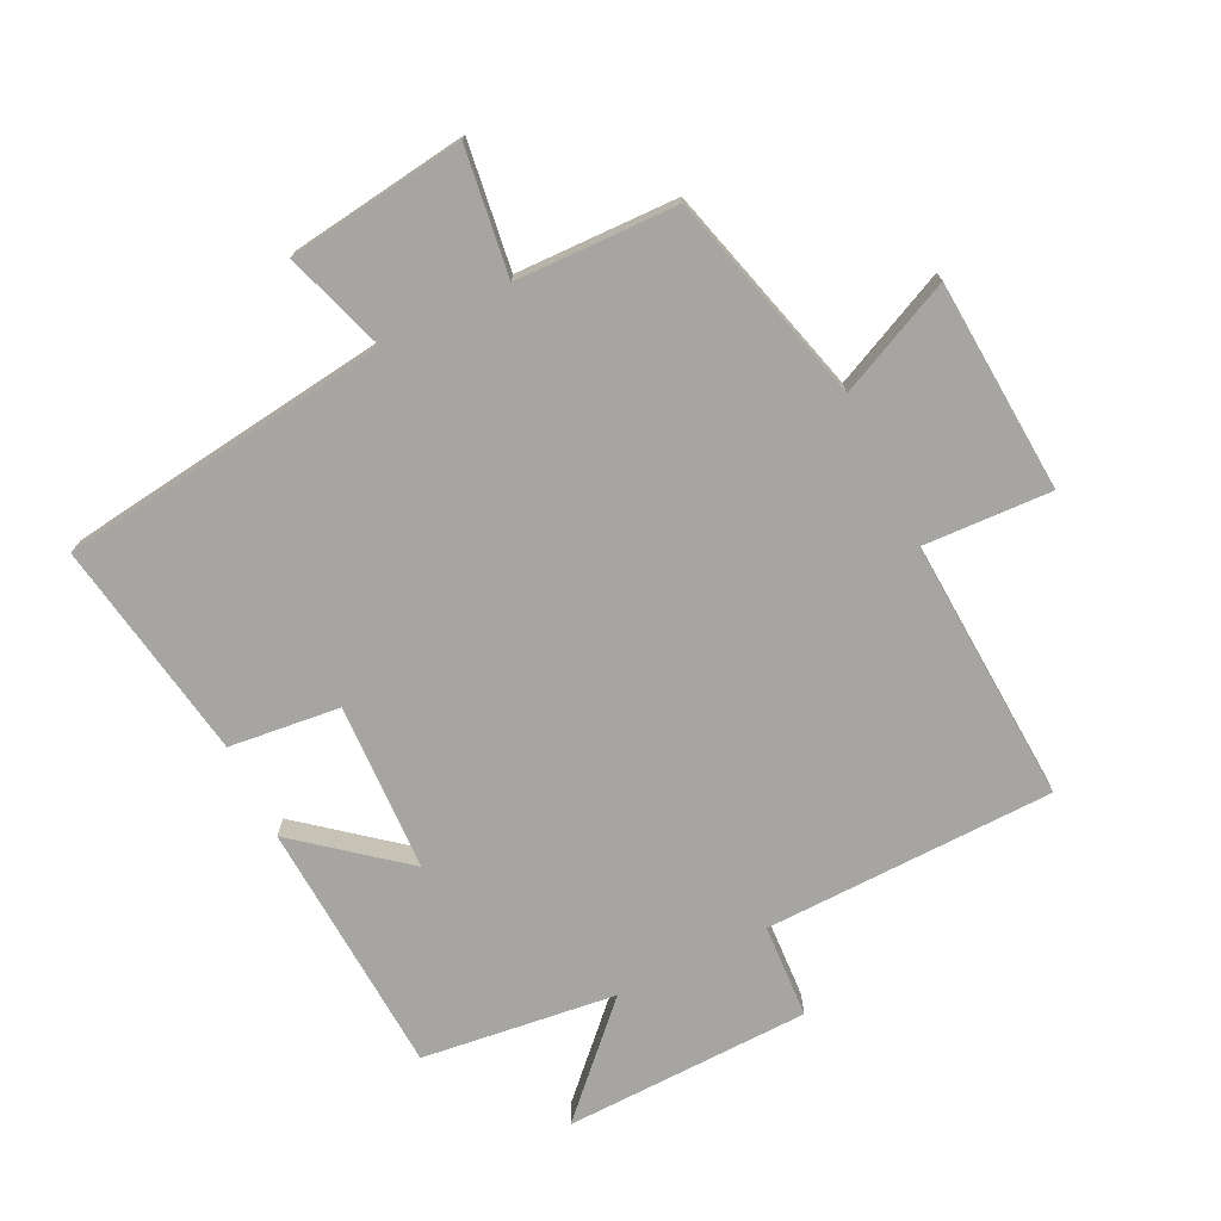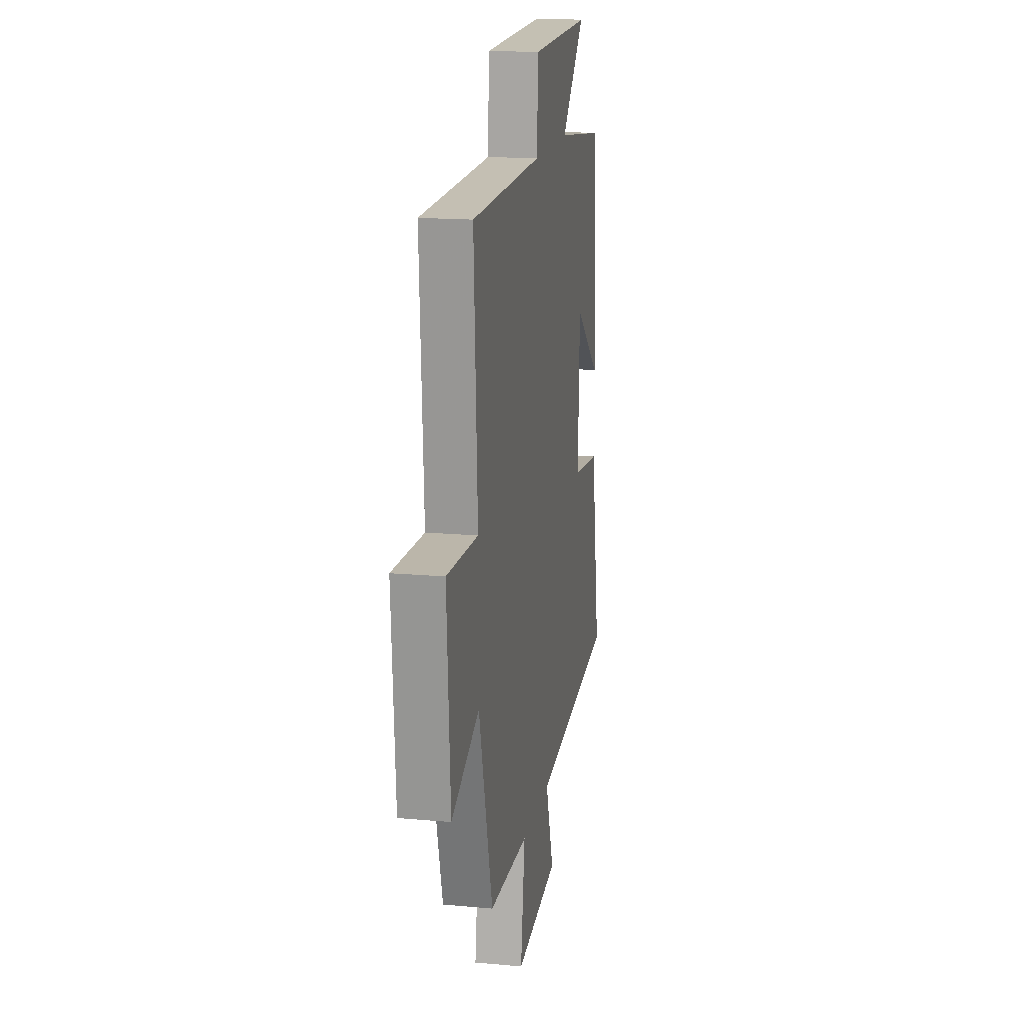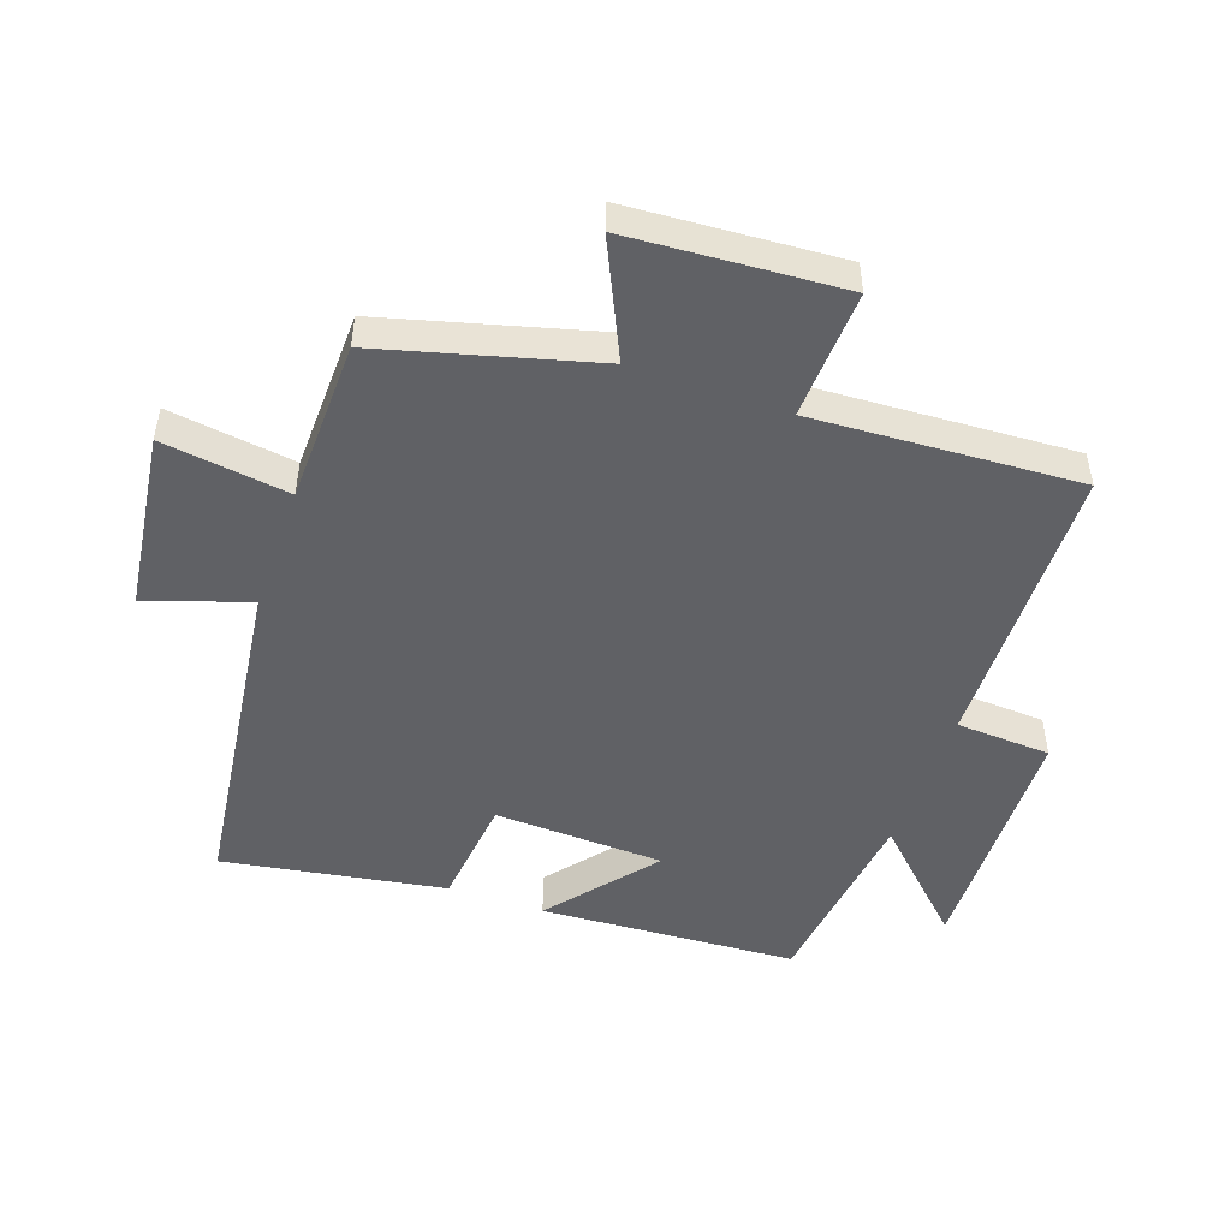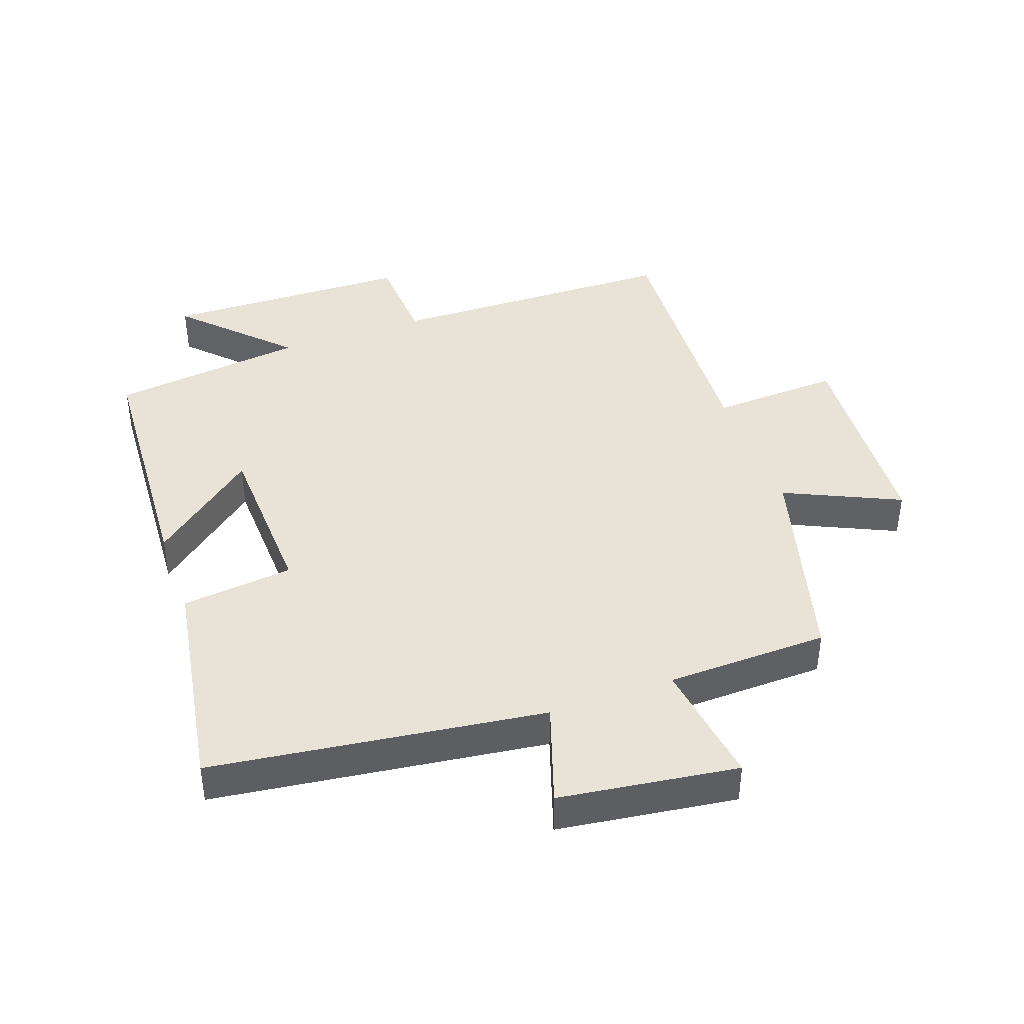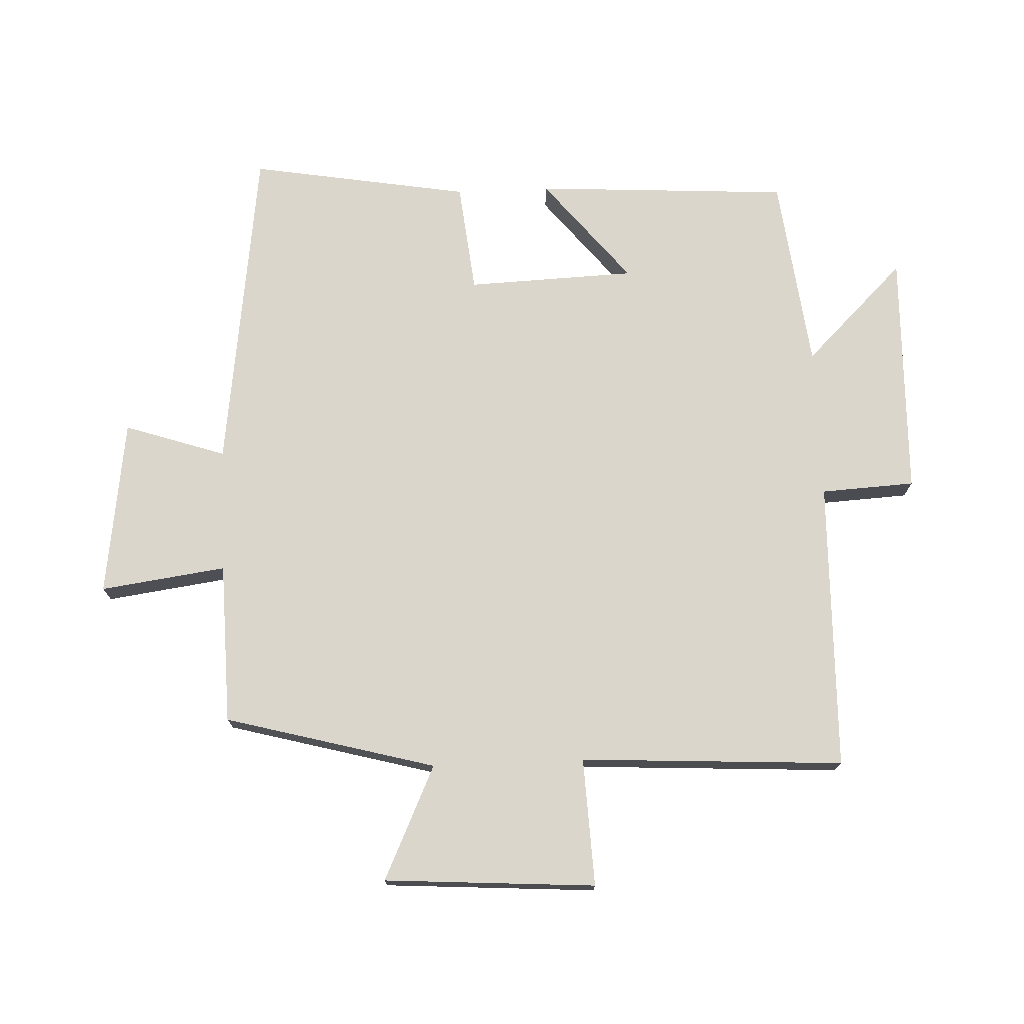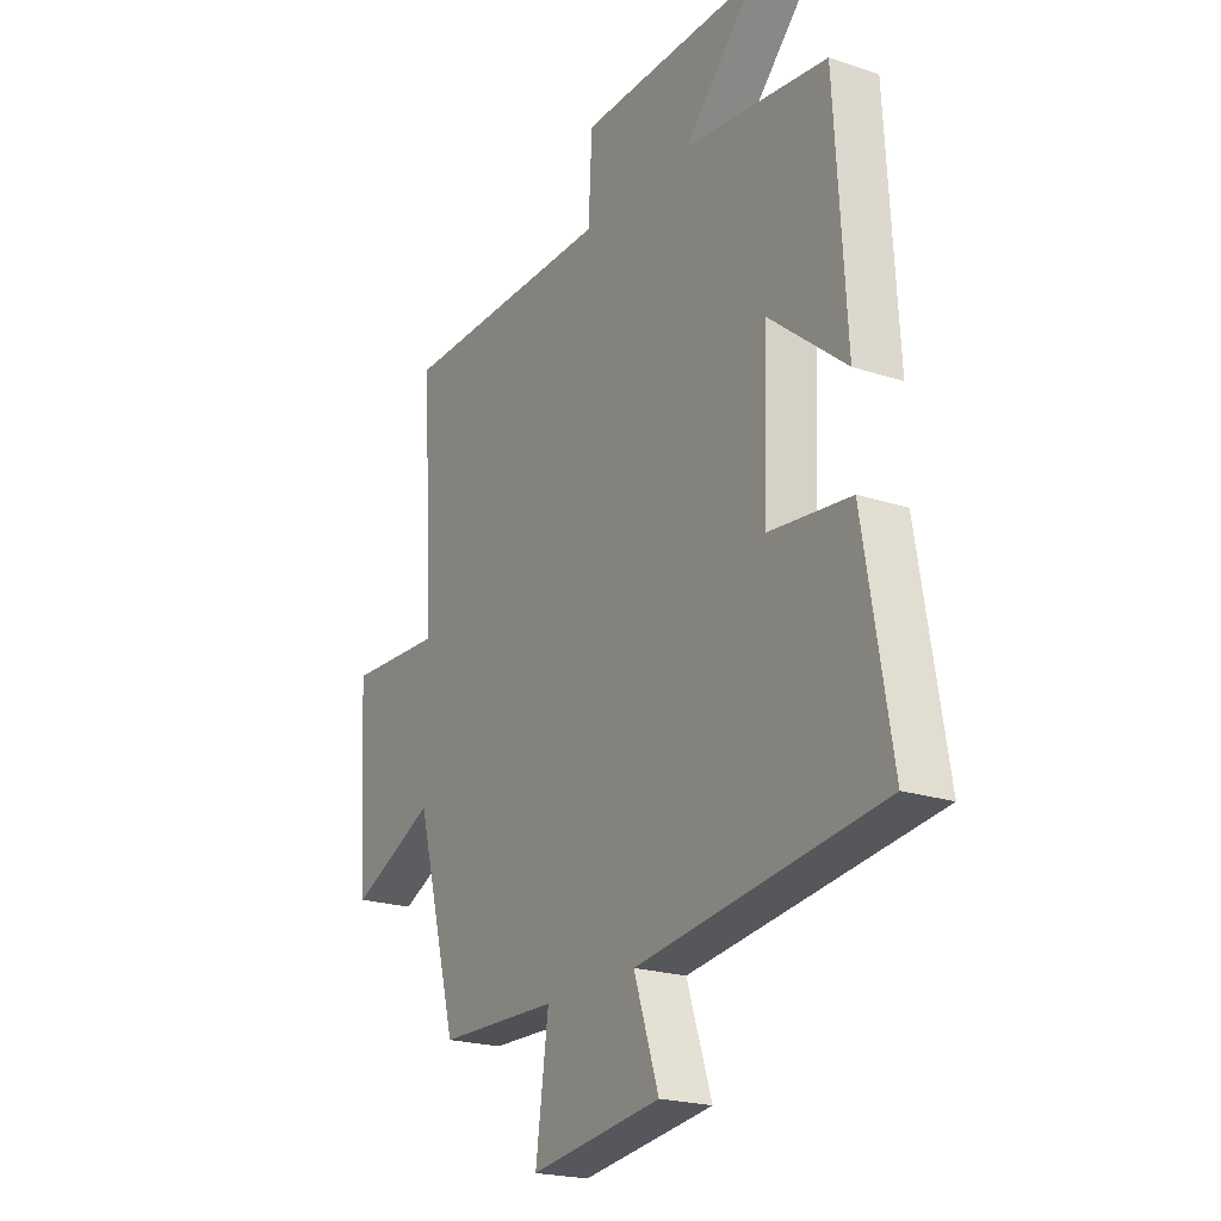
<metadata>
{"format":"obj","ext":"obj","renderer":"f3d","projection":"perspective","resolution":1024,"background":"white","views":[{"elev":-73.6,"azim":-153.9,"up":"+Y"},{"elev":16.6,"azim":-79.5,"up":"+Z"},{"elev":-49.2,"azim":-109.4,"up":"+Y"},{"elev":41.7,"azim":160.3,"up":"+Y"},{"elev":73.9,"azim":-92.4,"up":"+Y"},{"elev":-21.3,"azim":59.5,"up":"+Z"}]}
</metadata>
<code>
v -0.523 0.07 0.49
v -0.068 0.07 0.5
v -0.06 0.07 0.647
v 0.326 0.07 0.657
v 0.172 0.07 0.5
v 0.476 0.07 0.463
v 0.5 0.07 0.063
v 0.336 0.07 0.196
v 0.326 0.07 -0.068
v 0.5 0.07 -0.087
v 0.558 0.07 -0.432
v 0.04 0.07 -0.5
v 0.093 0.07 -0.659
v -0.185 0.07 -0.697
v -0.158 0.07 -0.5
v -0.411 0.07 -0.494
v -0.5 0.07 -0.164
v -0.679 0.07 -0.247
v -0.701 0.07 0.085
v -0.5 0.07 0.076
v -0.523 0 0.49
v -0.068 0 0.5
v -0.06 0 0.647
v 0.326 0 0.657
v 0.172 0 0.5
v 0.476 0 0.463
v 0.5 0 0.063
v 0.336 0 0.196
v 0.326 0 -0.068
v 0.5 0 -0.087
v 0.558 0 -0.432
v 0.04 0 -0.5
v 0.093 0 -0.659
v -0.185 0 -0.697
v -0.158 0 -0.5
v -0.411 0 -0.494
v -0.5 0 -0.164
v -0.679 0 -0.247
v -0.701 0 0.085
v -0.5 0 0.076
f 17 18 19 20
f 15 16 17 20
f 15 20 1 2
f 12 13 14 15
f 12 15 2
f 9 10 11 12
f 8 9 12 2
f 5 6 7 8
f 5 8 2 3
f 3 4 5
f 40 39 38 37
f 40 37 36 35
f 22 21 40 35
f 35 34 33 32
f 22 35 32
f 32 31 30 29
f 22 32 29 28
f 28 27 26 25
f 23 22 28 25
f 25 24 23
f 1 21 22 2
f 2 22 23 3
f 3 23 24 4
f 4 24 25 5
f 5 25 26 6
f 6 26 27 7
f 7 27 28 8
f 8 28 29 9
f 9 29 30 10
f 10 30 31 11
f 11 31 32 12
f 12 32 33 13
f 13 33 34 14
f 14 34 35 15
f 15 35 36 16
f 16 36 37 17
f 17 37 38 18
f 18 38 39 19
f 19 39 40 20
f 20 40 21 1

</code>
